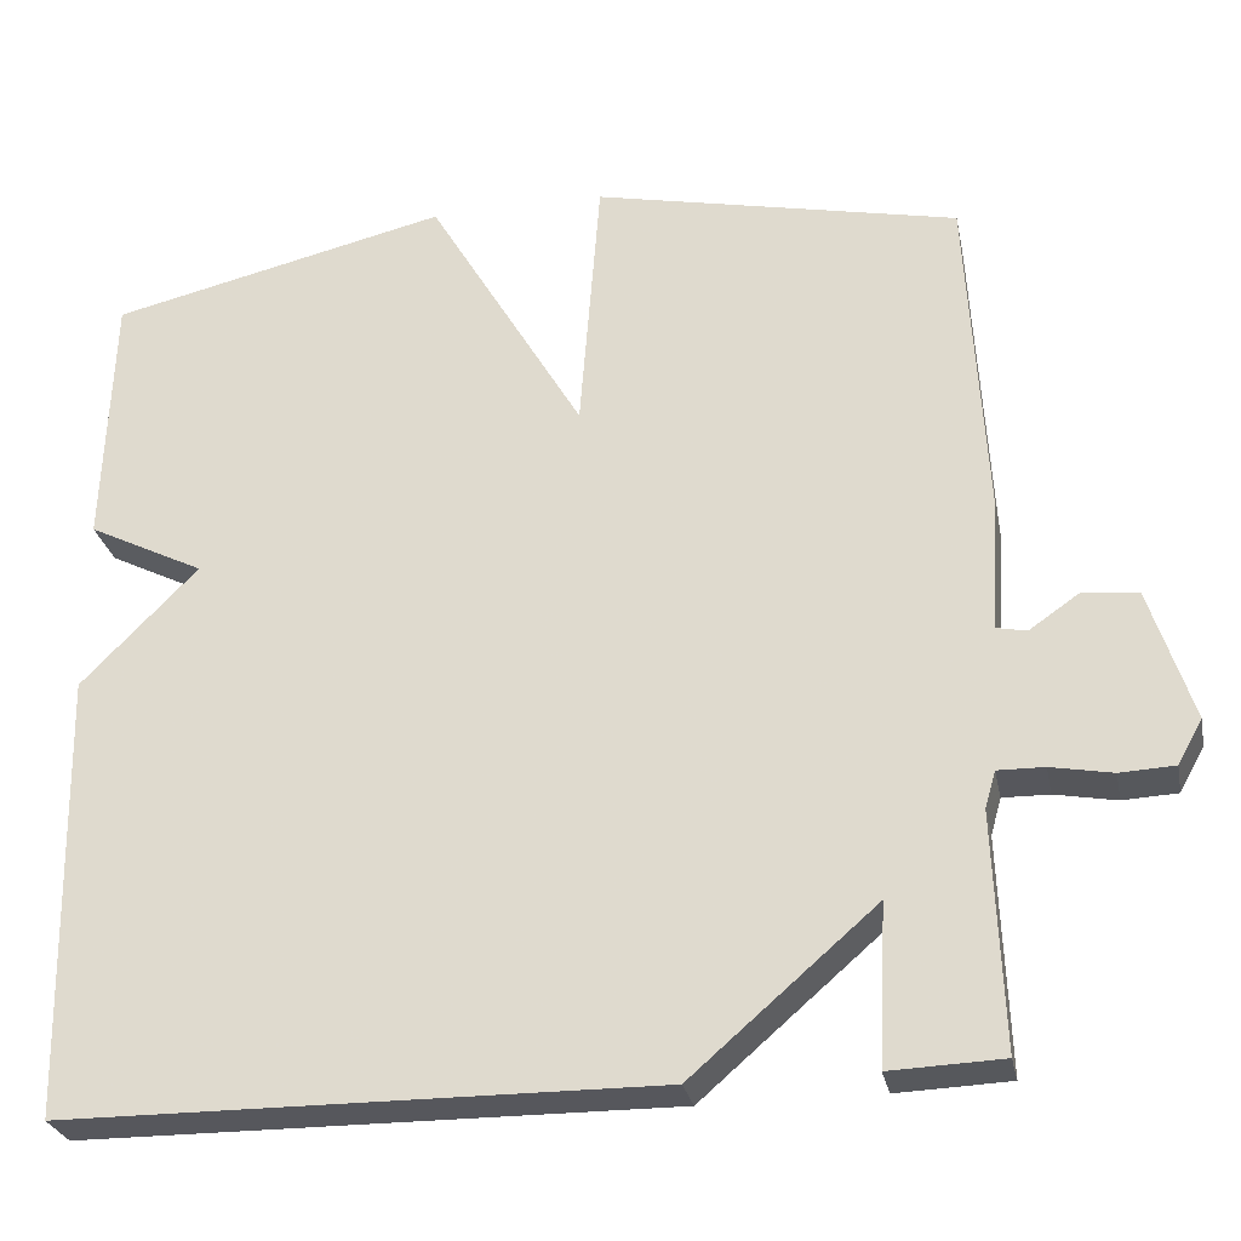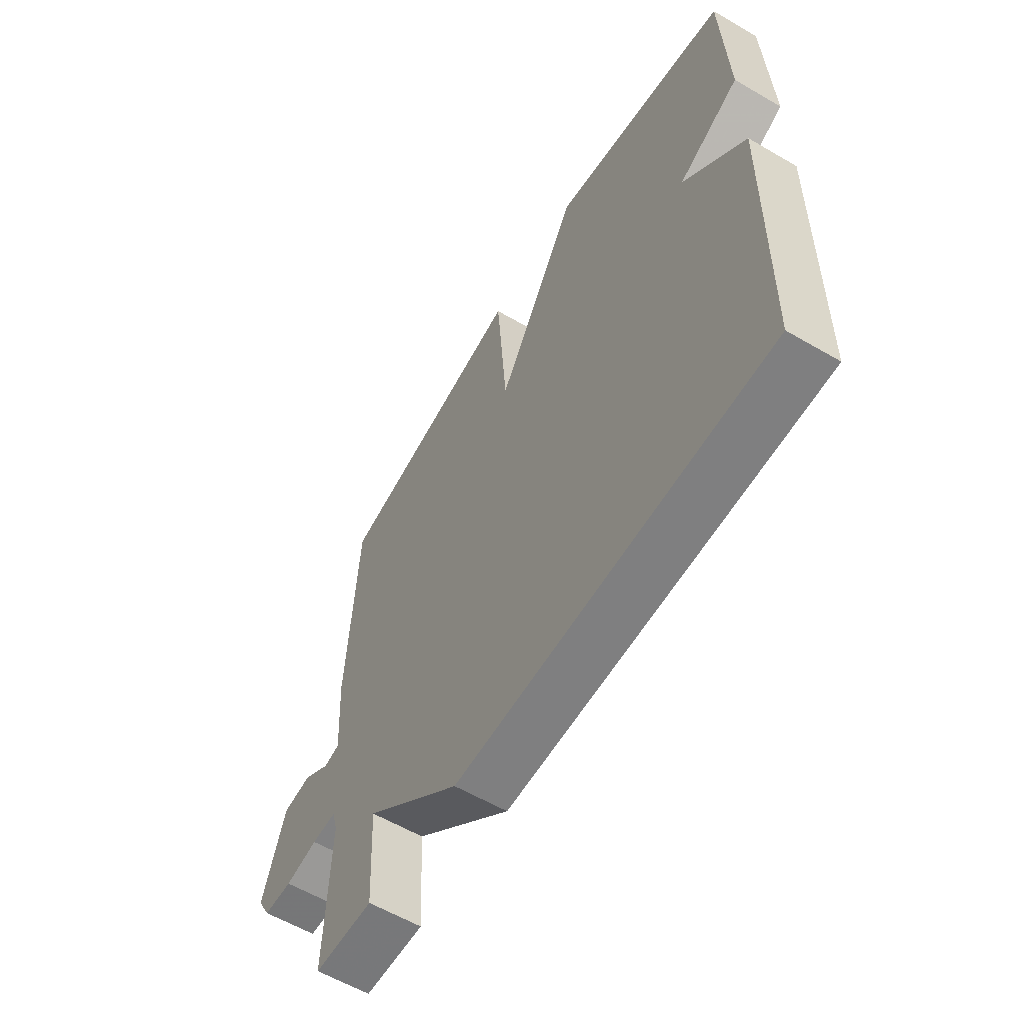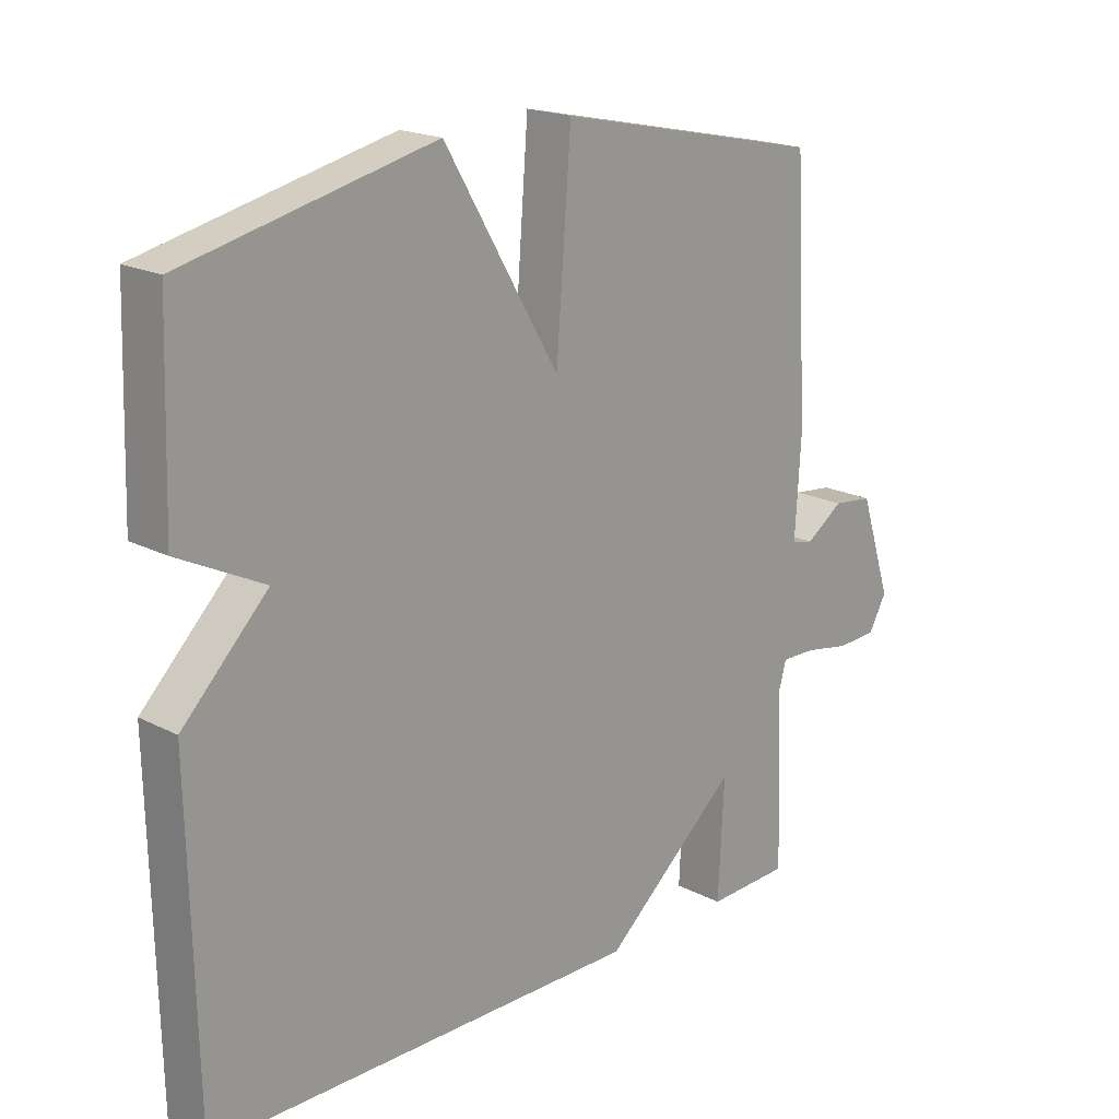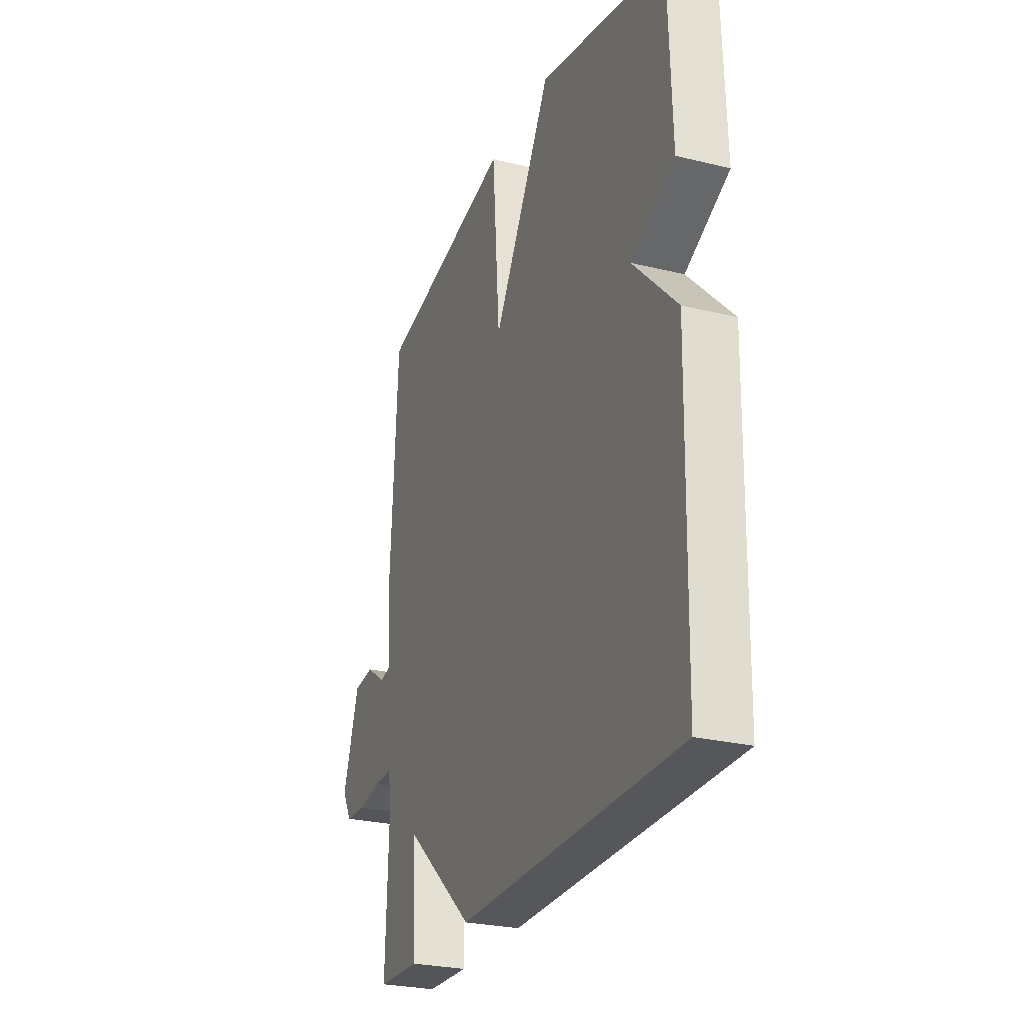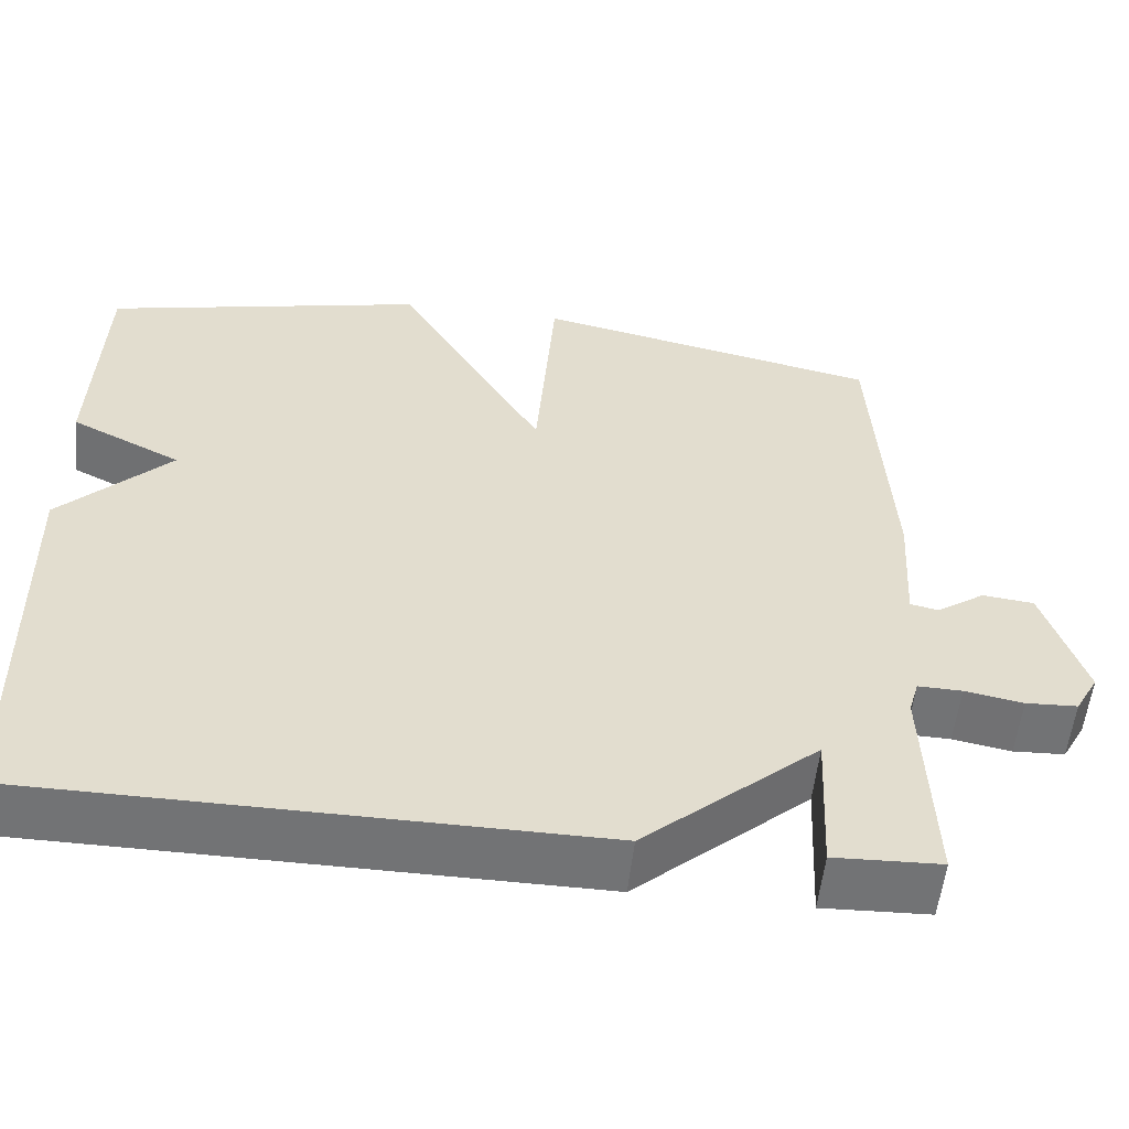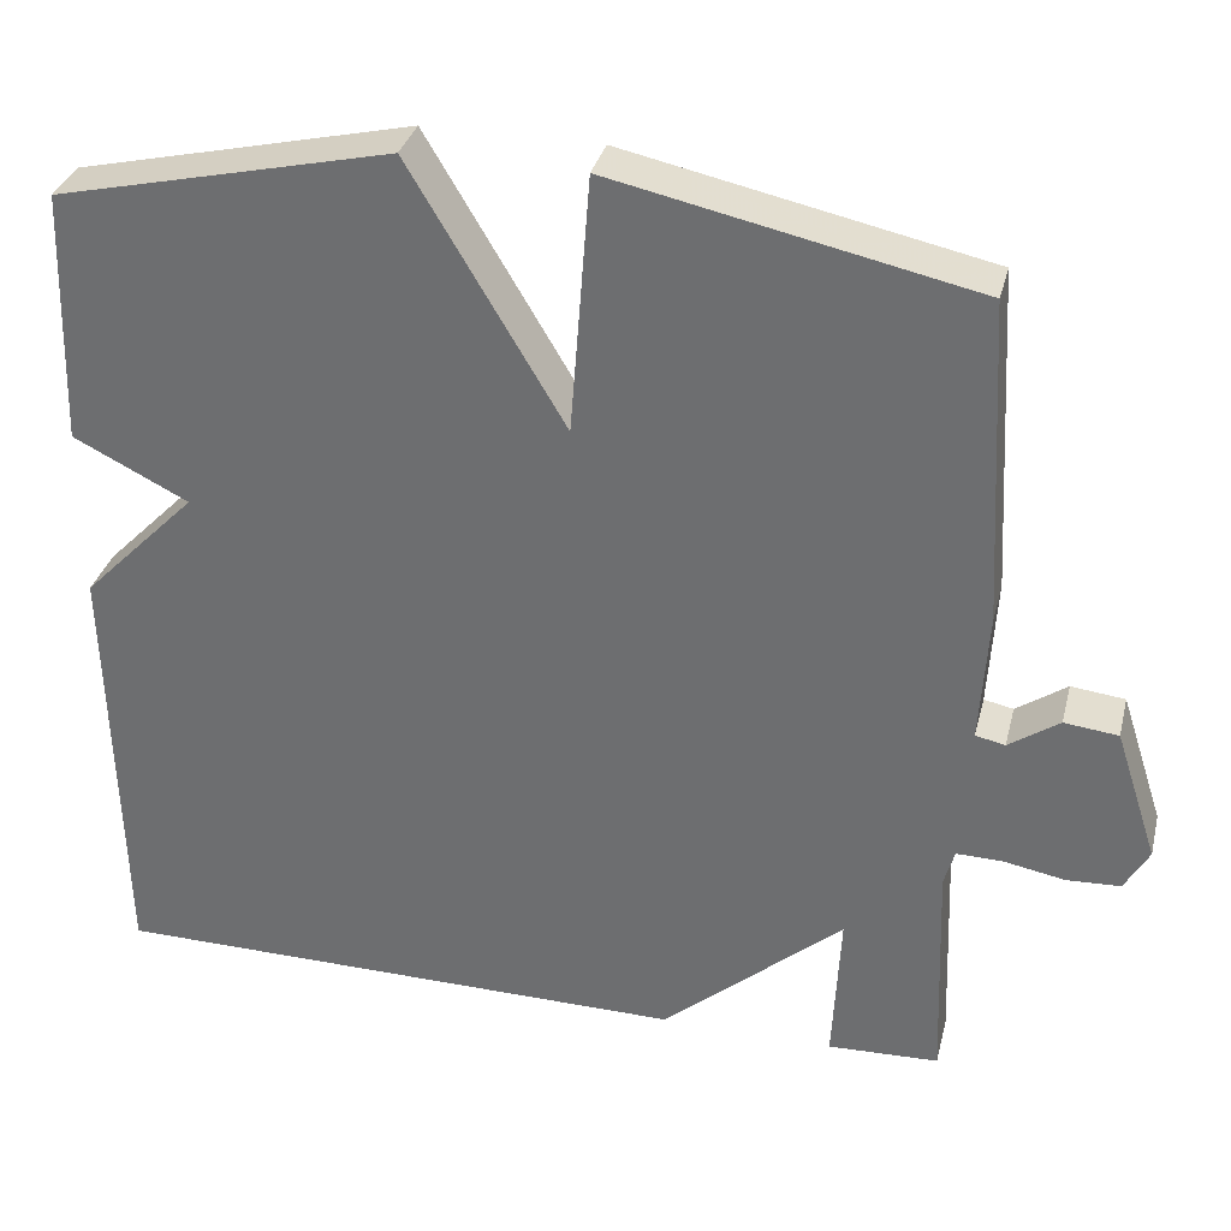
<metadata>
{"format":"obj","ext":"obj","renderer":"f3d","projection":"perspective","resolution":1024,"background":"white","views":[{"elev":-27.6,"azim":11.4,"up":"+Z"},{"elev":-59.5,"azim":-120.9,"up":"+Z"},{"elev":19.1,"azim":-45.7,"up":"+Z"},{"elev":-26.5,"azim":-111.0,"up":"+Z"},{"elev":-55.8,"azim":-6.3,"up":"+Z"},{"elev":33.4,"azim":13.8,"up":"+Z"}]}
</metadata>
<code>
v -0.5 0.07 -0.5
v -0.51 0.07 0.006
v -0.378 0.07 0.14
v -0.51 0.07 0.206
v -0.5 0.07 0.5
v -0.115 0.07 0.589
v 0.062 0.07 0.29
v 0.085 0.07 0.589
v 0.5 0.07 0.5
v 0.521 0.07 0.124
v 0.512 0.07 -0.027
v 0.546 0.07 -0.034
v 0.604 0.07 0.006
v 0.666 0.07 -0.001
v 0.715 0.07 -0.152
v 0.687 0.07 -0.202
v 0.625 0.07 -0.205
v 0.555 0.07 -0.192
v 0.502 0.07 -0.191
v 0.49 0.07 -0.233
v 0.5 0.07 -0.5
v 0.372 0.07 -0.505
v 0.381 0.07 -0.324
v 0.172 0.07 -0.505
v -0.5 0 -0.5
v -0.51 0 0.006
v -0.378 0 0.14
v -0.51 0 0.206
v -0.5 0 0.5
v -0.115 0 0.589
v 0.062 0 0.29
v 0.085 0 0.589
v 0.5 0 0.5
v 0.521 0 0.124
v 0.512 0 -0.027
v 0.546 0 -0.034
v 0.604 0 0.006
v 0.666 0 -0.001
v 0.715 0 -0.152
v 0.687 0 -0.202
v 0.625 0 -0.205
v 0.555 0 -0.192
v 0.502 0 -0.191
v 0.49 0 -0.233
v 0.5 0 -0.5
v 0.372 0 -0.505
v 0.381 0 -0.324
v 0.172 0 -0.505
f 1 2 3
f 24 1 3
f 23 24 3
f 20 21 22 23
f 19 20 23 3
f 3 4 5
f 19 3 5
f 18 19 5
f 16 17 18
f 15 16 18
f 14 15 18
f 13 14 18
f 12 13 18
f 11 12 18
f 11 18 5
f 9 10 11
f 8 9 11
f 7 8 11
f 7 11 5
f 5 6 7
f 27 26 25
f 27 25 48
f 27 48 47
f 47 46 45 44
f 27 47 44 43
f 29 28 27
f 29 27 43
f 29 43 42
f 42 41 40
f 42 40 39
f 42 39 38
f 42 38 37
f 42 37 36
f 42 36 35
f 29 42 35
f 35 34 33
f 35 33 32
f 35 32 31
f 29 35 31
f 31 30 29
f 1 25 26 2
f 2 26 27 3
f 3 27 28 4
f 4 28 29 5
f 5 29 30 6
f 6 30 31 7
f 7 31 32 8
f 8 32 33 9
f 9 33 34 10
f 10 34 35 11
f 11 35 36 12
f 12 36 37 13
f 13 37 38 14
f 14 38 39 15
f 15 39 40 16
f 16 40 41 17
f 17 41 42 18
f 18 42 43 19
f 19 43 44 20
f 20 44 45 21
f 21 45 46 22
f 22 46 47 23
f 23 47 48 24
f 24 48 25 1

</code>
